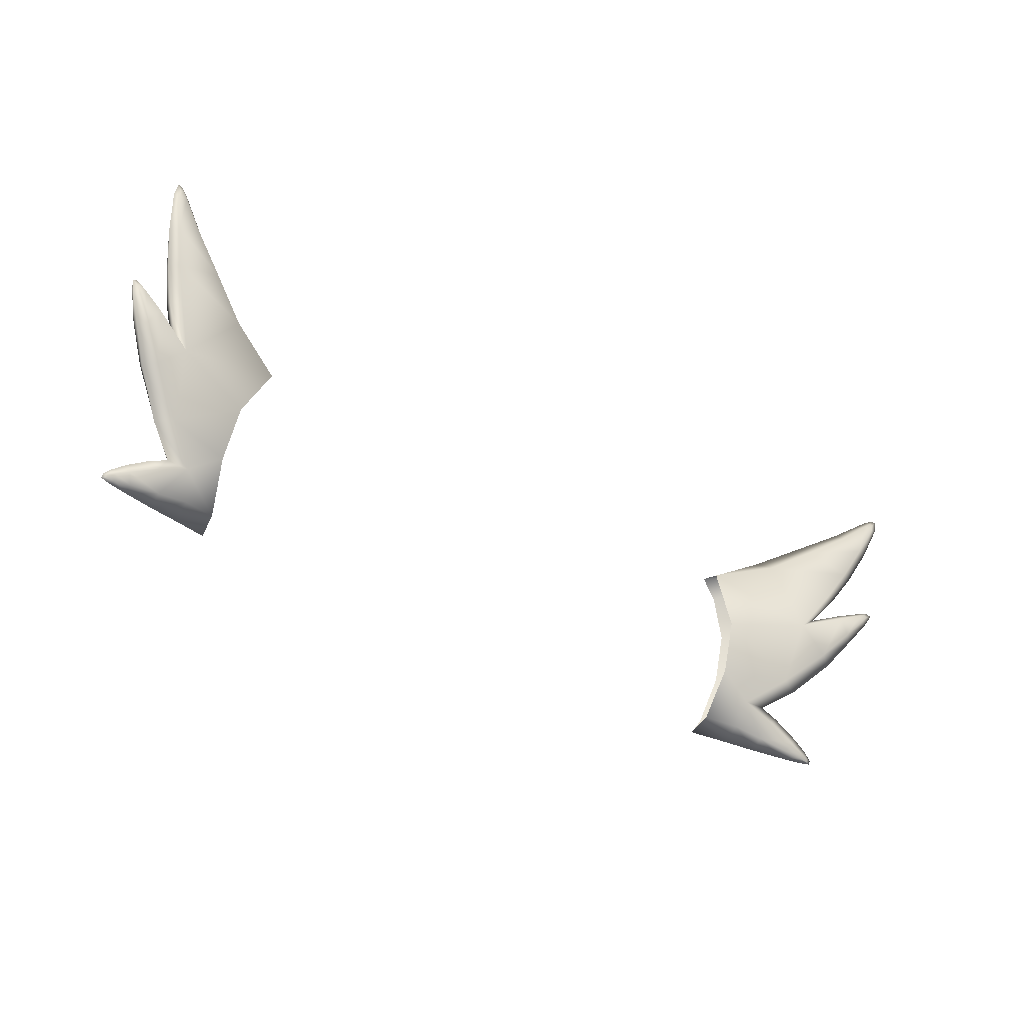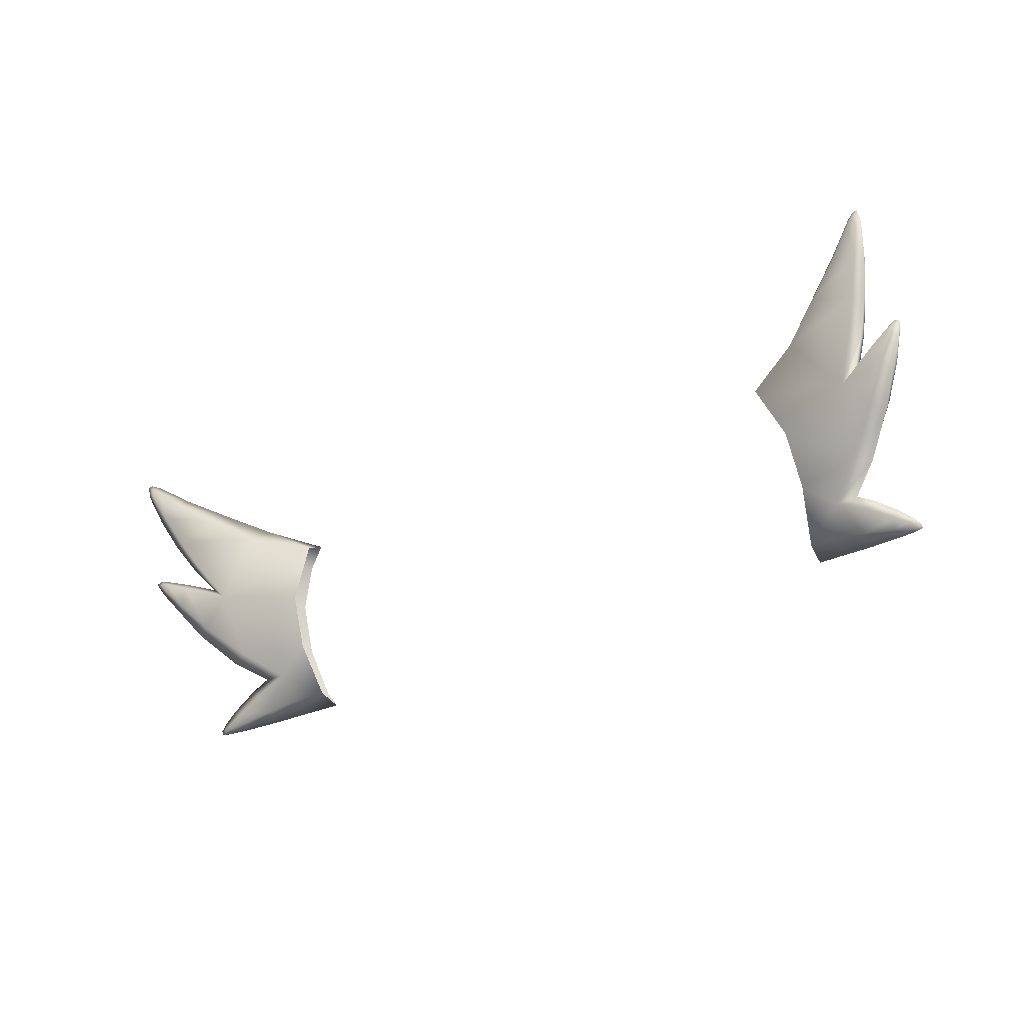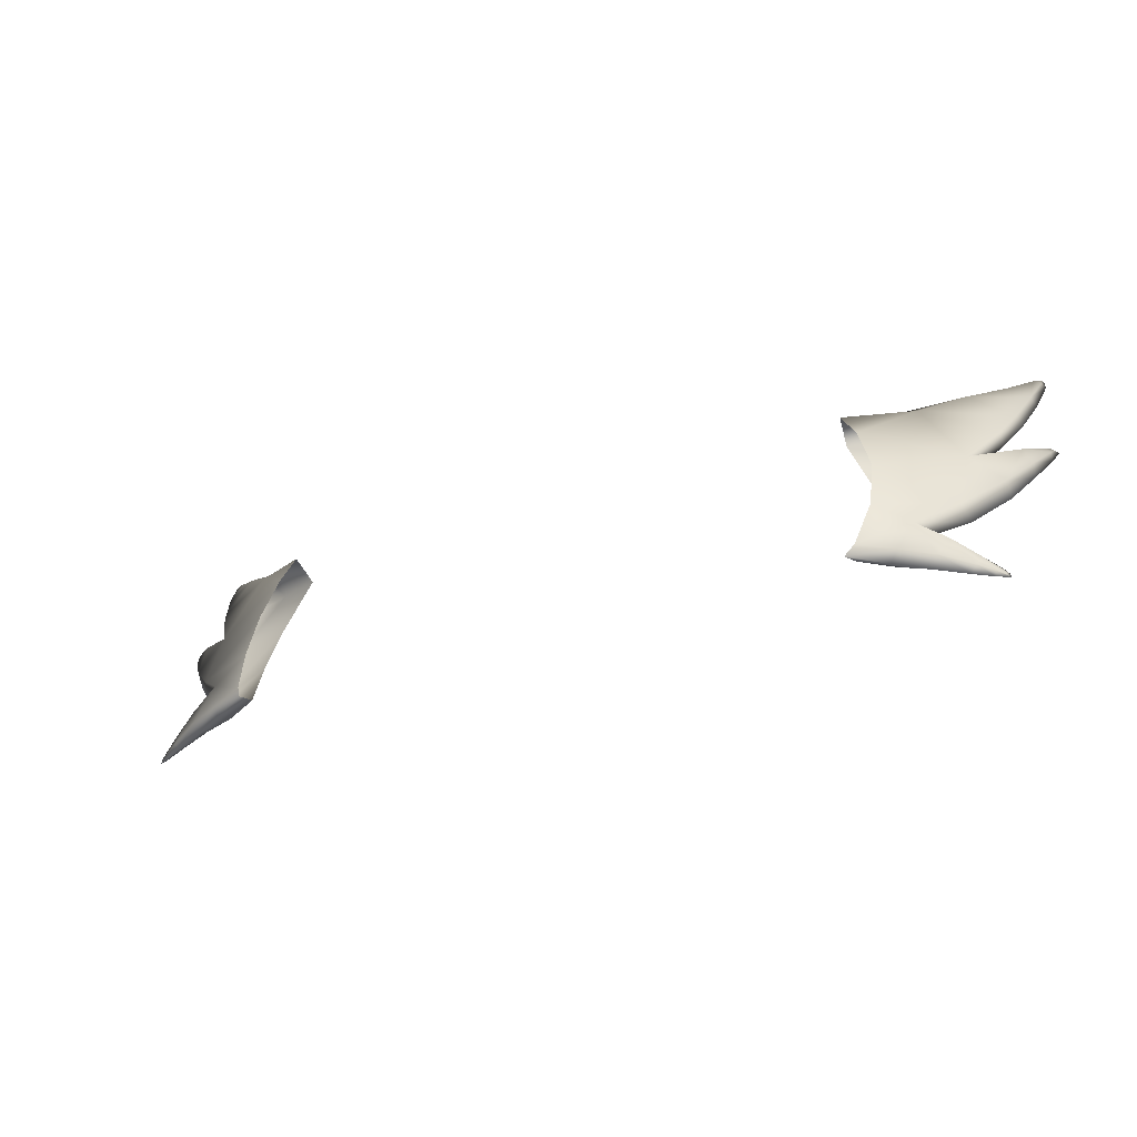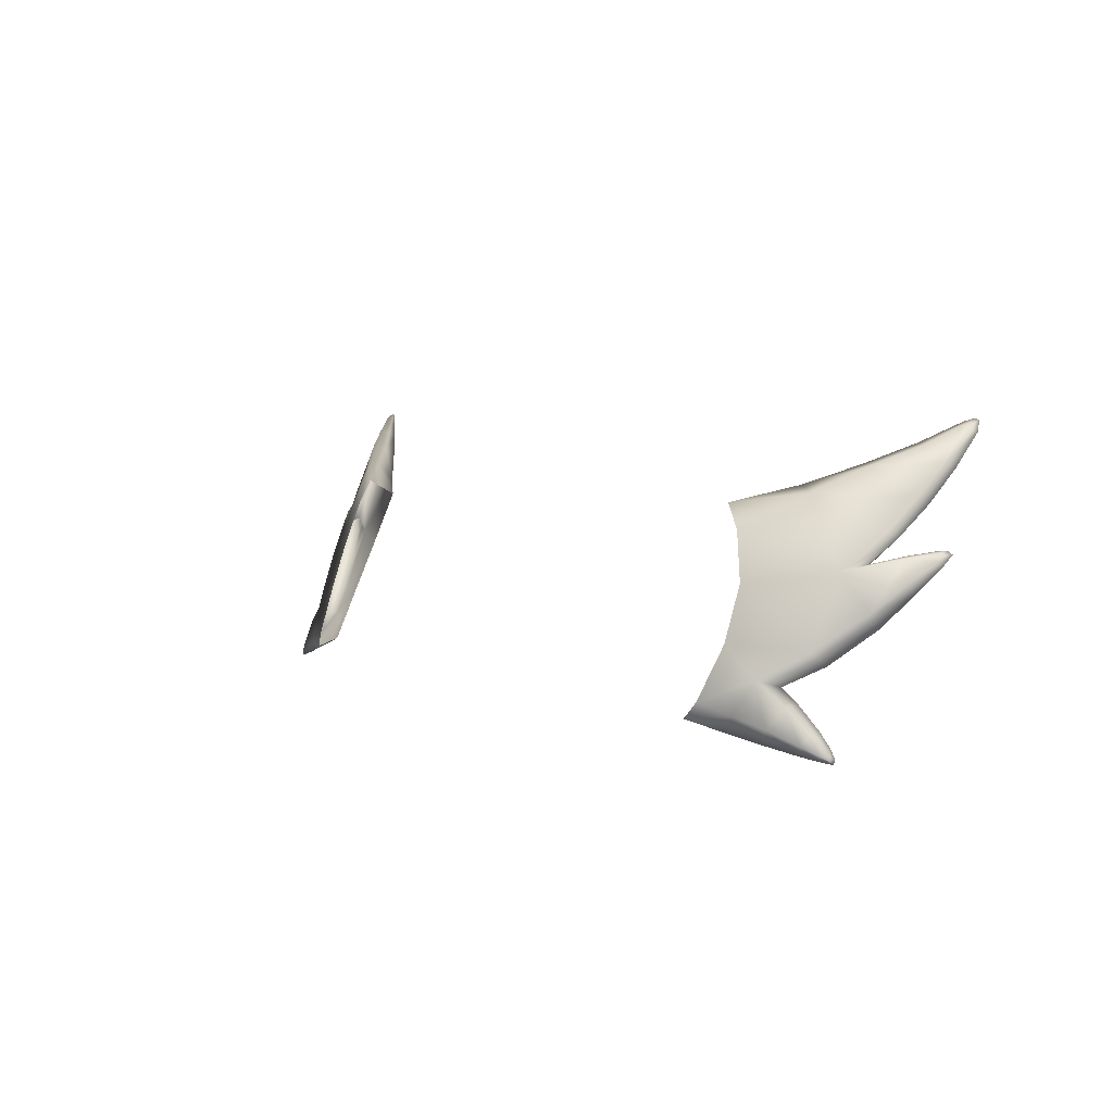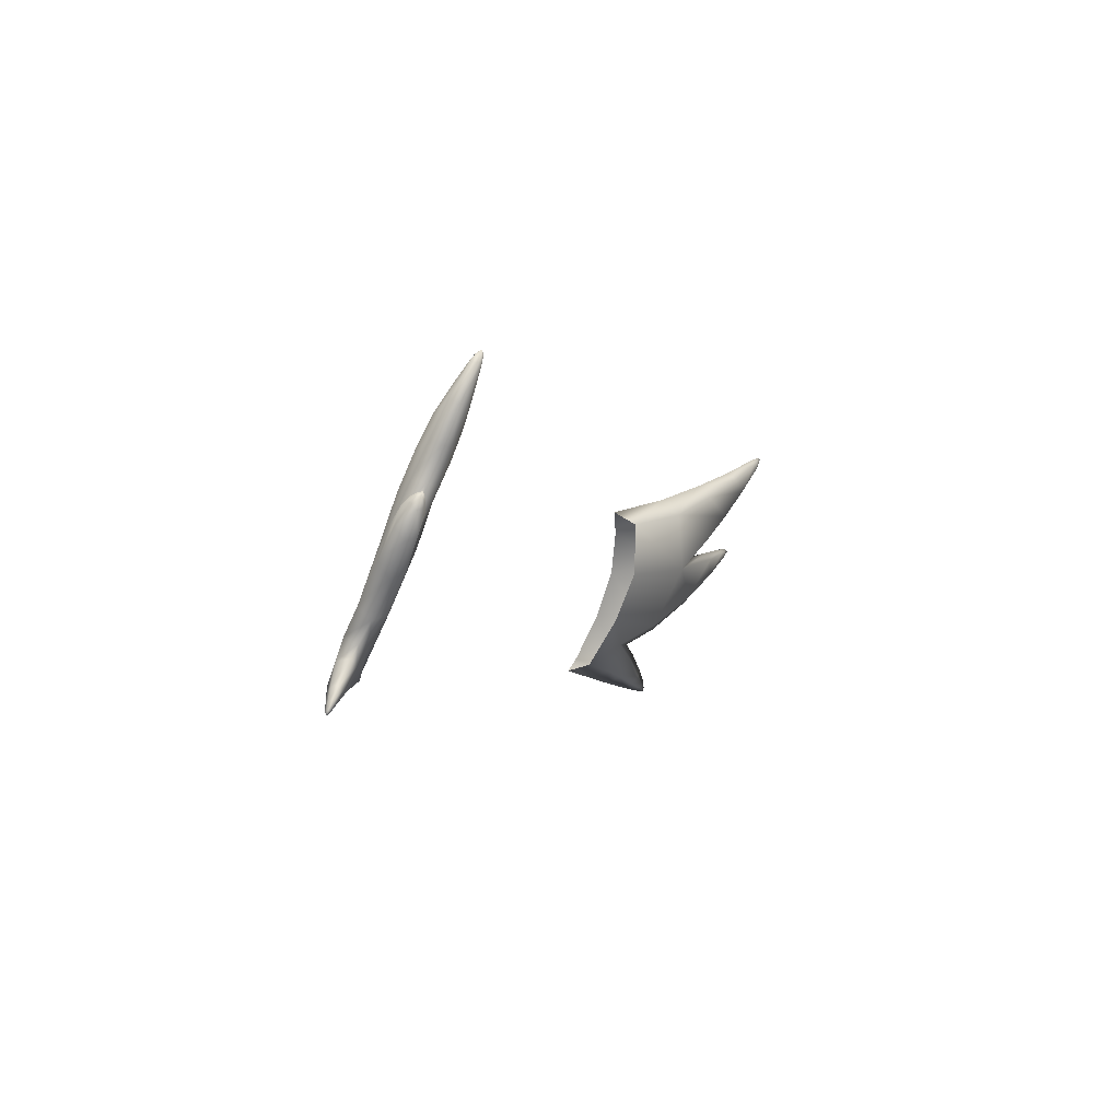
<metadata>
{"format":"obj","ext":"obj","renderer":"f3d","projection":"perspective","resolution":1024,"background":"white","views":[{"elev":-42.2,"azim":146.7,"up":"+Y"},{"elev":-31.0,"azim":-146.6,"up":"+Y"},{"elev":-29.4,"azim":26.3,"up":"+Y"},{"elev":4.5,"azim":53.4,"up":"+Y"},{"elev":-2.5,"azim":108.9,"up":"+Y"}]}
</metadata>
<code>
g pm0683_00_MatugeASkin
v -0.145 0.6941 0.1291
v -0.1232 0.681 0.135
v -0.1249 0.6874 0.1463
v -0.1473 0.6869 0.1205
v -0.162 0.7019 0.1146
v -0.1668 0.6613 0.1242
v -0.1336 0.6576 0.139
v -0.1626 0.6337 0.1371
v -0.1349 0.6357 0.1486
v -0.1487 0.6238 0.1507
v -0.1311 0.6141 0.1611
v -0.1638 0.6965 0.1092
v -0.1786 0.7059 0.09969
v -0.1769 0.7094 0.1032
v -0.1888 0.714 0.09287
v -0.1893 0.7169 0.09349
v -0.1876 0.7008 0.09837
v -0.1823 0.6882 0.1059
v -0.1911 0.7158 0.09168
v -0.1924 0.718 0.09137
v -0.1921 0.7125 0.0921
v -0.1925 0.7152 0.09129
v -0.1941 0.7175 0.09083
v -0.1948 0.7131 0.09246
v -0.1916 0.7007 0.09982
v -0.1868 0.6881 0.1078
v -0.1759 0.6761 0.1136
v -0.1804 0.6763 0.1161
v -0.1732 0.6668 0.1238
v -0.185 0.6702 0.1168
v -0.1842 0.6668 0.1142
v -0.1937 0.6721 0.1118
v -0.1779 0.6476 0.1239
v -0.1931 0.67 0.1106
v -0.1877 0.659 0.1155
v -0.1954 0.6709 0.1098
v -0.1972 0.6725 0.1099
v -0.1967 0.6698 0.1096
v -0.1994 0.6712 0.1093
v -0.1948 0.6674 0.1106
v -0.1972 0.6664 0.1123
v -0.1909 0.6569 0.119
v -0.183 0.6451 0.1276
v -0.17 0.6317 0.14
v -0.1579 0.6239 0.1503
v -0.1616 0.616 0.1493
v -0.1653 0.619 0.1494
v -0.1753 0.6107 0.1487
v -0.1731 0.6081 0.1489
v -0.1806 0.6056 0.1486
v -0.1579 0.608 0.1541
v -0.1449 0.6109 0.1558
v -0.1451 0.6075 0.1652
v -0.1301 0.6112 0.1715
v -0.1581 0.6046 0.1602
v -0.1714 0.602 0.1549
v -0.1712 0.6042 0.1516
v -0.1788 0.6041 0.1489
v -0.1781 0.6021 0.1502
v -0.1788 0.6007 0.152
v -0.1838 0.6002 0.1499
v -0.1819 0.6008 0.1496
v -0.1836 0.6019 0.1491
v -0.1816 0.6023 0.149
v 0.145 0.6941 0.1291
v 0.1249 0.6874 0.1463
v 0.1232 0.681 0.135
v 0.1473 0.6869 0.1205
v 0.162 0.7019 0.1146
v 0.1668 0.6613 0.1242
v 0.1336 0.6576 0.139
v 0.1626 0.6337 0.1371
v 0.1349 0.6357 0.1486
v 0.1487 0.6238 0.1507
v 0.1311 0.6141 0.1611
v 0.1638 0.6965 0.1092
v 0.1786 0.7059 0.09969
v 0.1769 0.7094 0.1032
v 0.1888 0.714 0.09287
v 0.1893 0.7169 0.09349
v 0.1876 0.7008 0.09837
v 0.1823 0.6882 0.1059
v 0.1911 0.7158 0.09168
v 0.1924 0.718 0.09137
v 0.1921 0.7125 0.0921
v 0.1925 0.7152 0.09129
v 0.1941 0.7175 0.09083
v 0.1948 0.7131 0.09246
v 0.1916 0.7007 0.09982
v 0.1868 0.6881 0.1078
v 0.1759 0.6761 0.1136
v 0.1804 0.6763 0.1161
v 0.1732 0.6668 0.1238
v 0.185 0.6702 0.1168
v 0.1842 0.6668 0.1142
v 0.1937 0.6721 0.1118
v 0.1779 0.6476 0.1239
v 0.1931 0.67 0.1106
v 0.1877 0.659 0.1155
v 0.1954 0.6709 0.1098
v 0.1972 0.6725 0.1099
v 0.1967 0.6698 0.1096
v 0.1994 0.6712 0.1093
v 0.1948 0.6674 0.1106
v 0.1972 0.6664 0.1123
v 0.1909 0.6569 0.119
v 0.183 0.6451 0.1276
v 0.17 0.6317 0.14
v 0.1579 0.6239 0.1503
v 0.1616 0.616 0.1493
v 0.1653 0.619 0.1494
v 0.1753 0.6107 0.1487
v 0.1731 0.6081 0.1489
v 0.1806 0.6056 0.1486
v 0.1579 0.608 0.1541
v 0.1449 0.6109 0.1558
v 0.1451 0.6075 0.1652
v 0.1301 0.6112 0.1715
v 0.1581 0.6046 0.1602
v 0.1714 0.602 0.1549
v 0.1712 0.6042 0.1516
v 0.1788 0.6041 0.1489
v 0.1781 0.6021 0.1502
v 0.1788 0.6007 0.152
v 0.1838 0.6002 0.1499
v 0.1819 0.6008 0.1496
v 0.1836 0.6019 0.1491
v 0.1816 0.6023 0.149
v 0.1249 0.6874 0.1463
v 0.152 0.6913 0.1317
v 0.1314 0.6777 0.1478
v 0.1694 0.6644 0.1334
v 0.1376 0.6591 0.1517
v 0.145 0.6941 0.1291
v 0.1679 0.6372 0.1459
v 0.1378 0.6378 0.1592
v 0.153 0.6265 0.1582
v 0.1334 0.6172 0.1684
v 0.1681 0.701 0.1186
v 0.162 0.7019 0.1146
v 0.1475 0.6136 0.1641
v 0.1301 0.6112 0.1715
v 0.1451 0.6075 0.1652
v 0.1581 0.6046 0.1602
v 0.161 0.6101 0.1604
v 0.1714 0.602 0.1549
v 0.1733 0.6054 0.1552
v 0.1788 0.6007 0.152
v 0.1819 0.7086 0.106
v 0.1769 0.7094 0.1032
v 0.1908 0.7157 0.0958
v 0.1893 0.7169 0.09349
v 0.1904 0.7031 0.1037
v 0.165 0.6181 0.1554
v 0.1793 0.6028 0.1523
v 0.1838 0.6002 0.1499
v 0.1922 0.7168 0.09362
v 0.1924 0.718 0.09137
v 0.1938 0.7163 0.09336
v 0.1941 0.7175 0.09083
v 0.1938 0.7142 0.09505
v 0.1948 0.7131 0.09246
v 0.1916 0.7007 0.09982
v 0.1856 0.6908 0.1122
v 0.1868 0.6881 0.1078
v 0.1799 0.6791 0.121
v 0.1804 0.6763 0.1161
v 0.1732 0.6668 0.1238
v 0.1879 0.6695 0.1212
v 0.185 0.6702 0.1168
v 0.1829 0.6509 0.1319
v 0.1954 0.6716 0.1145
v 0.1937 0.6721 0.1118
v 0.197 0.6721 0.1124
v 0.1972 0.6725 0.1099
v 0.1971 0.6691 0.1145
v 0.1983 0.6708 0.1122
v 0.1994 0.6712 0.1093
v 0.1972 0.6664 0.1123
v 0.1918 0.6617 0.1221
v 0.1909 0.6569 0.119
v 0.183 0.6451 0.1276
v 0.17 0.6317 0.14
v 0.1579 0.6239 0.1503
v 0.1653 0.619 0.1494
v 0.1751 0.6094 0.1526
v 0.1753 0.6107 0.1487
v 0.18 0.6048 0.1511
v 0.1806 0.6056 0.1486
v 0.1824 0.6027 0.1503
v 0.1836 0.6019 0.1491
v 0.1826 0.6012 0.1508
v -0.1249 0.6874 0.1463
v -0.1314 0.6777 0.1478
v -0.152 0.6913 0.1317
v -0.1694 0.6644 0.1334
v -0.1376 0.6591 0.1517
v -0.145 0.6941 0.1291
v -0.1679 0.6372 0.1459
v -0.1378 0.6378 0.1592
v -0.153 0.6265 0.1582
v -0.1334 0.6172 0.1684
v -0.1681 0.701 0.1186
v -0.162 0.7019 0.1146
v -0.1475 0.6136 0.1641
v -0.1301 0.6112 0.1715
v -0.1451 0.6075 0.1652
v -0.1581 0.6046 0.1602
v -0.161 0.6101 0.1604
v -0.1714 0.602 0.1549
v -0.1733 0.6054 0.1552
v -0.1788 0.6007 0.152
v -0.1819 0.7086 0.106
v -0.1769 0.7094 0.1032
v -0.1908 0.7157 0.0958
v -0.1893 0.7169 0.09349
v -0.1904 0.7031 0.1037
v -0.165 0.6181 0.1554
v -0.1793 0.6028 0.1523
v -0.1838 0.6002 0.1499
v -0.1922 0.7168 0.09362
v -0.1924 0.718 0.09137
v -0.1938 0.7163 0.09336
v -0.1941 0.7175 0.09083
v -0.1938 0.7142 0.09505
v -0.1948 0.7131 0.09246
v -0.1916 0.7007 0.09982
v -0.1856 0.6908 0.1122
v -0.1868 0.6881 0.1078
v -0.1799 0.6791 0.121
v -0.1804 0.6763 0.1161
v -0.1732 0.6668 0.1238
v -0.1879 0.6695 0.1212
v -0.185 0.6702 0.1168
v -0.1829 0.6509 0.1319
v -0.1954 0.6716 0.1145
v -0.1937 0.6721 0.1118
v -0.197 0.6721 0.1124
v -0.1972 0.6725 0.1099
v -0.1971 0.6691 0.1145
v -0.1983 0.6708 0.1122
v -0.1994 0.6712 0.1093
v -0.1972 0.6664 0.1123
v -0.1918 0.6617 0.1221
v -0.1909 0.6569 0.119
v -0.183 0.6451 0.1276
v -0.17 0.6317 0.14
v -0.1579 0.6239 0.1503
v -0.1653 0.619 0.1494
v -0.1751 0.6094 0.1526
v -0.1753 0.6107 0.1487
v -0.18 0.6048 0.1511
v -0.1806 0.6056 0.1486
v -0.1824 0.6027 0.1503
v -0.1836 0.6019 0.1491
v -0.1826 0.6012 0.1508
g pm0683_00_MatugeASkin_0
f 3 2 1
f 1 2 4
f 1 4 5
f 2 6 4
f 7 6 2
f 8 6 7
f 8 7 9
f 10 8 9
f 10 9 11
f 4 12 5
f 5 12 13
f 14 5 13
f 14 13 15
f 16 14 15
f 17 13 12
f 15 13 17
f 18 12 4
f 18 17 12
f 16 15 19
f 20 16 19
f 21 15 17
f 19 15 21
f 20 19 22
f 22 19 21
f 23 20 22
f 23 22 21
f 24 23 21
f 24 21 25
f 21 17 25
f 25 17 18
f 26 25 18
f 27 18 4
f 26 18 27
f 28 26 27
f 6 27 4
f 28 27 6
f 29 28 6
f 29 6 30
f 6 31 30
f 30 31 32
f 6 33 31
f 8 33 6
f 31 34 32
f 33 35 31
f 31 35 34
f 32 34 36
f 37 32 36
f 37 36 38
f 38 36 34
f 39 37 38
f 40 38 34
f 39 38 40
f 35 40 34
f 41 39 40
f 41 40 35
f 42 41 35
f 42 35 33
f 43 42 33
f 43 33 8
f 44 43 8
f 44 8 10
f 45 44 10
f 45 10 46
f 47 45 46
f 47 46 48
f 46 49 48
f 48 49 50
f 51 46 10
f 46 51 49
f 52 51 10
f 52 10 11
f 53 52 11
f 54 53 11
f 53 55 52
f 55 51 52
f 55 56 51
f 51 57 49
f 56 57 51
f 49 58 50
f 49 57 58
f 59 57 56
f 57 59 58
f 60 59 56
f 60 61 59
f 61 62 59
f 59 62 58
f 61 63 62
f 50 58 64
f 62 64 58
f 63 50 64
f 63 64 62
f 67 66 65
f 67 65 68
f 68 65 69
f 70 67 68
f 70 71 67
f 70 72 71
f 71 72 73
f 72 74 73
f 73 74 75
f 76 68 69
f 76 69 77
f 69 78 77
f 77 78 79
f 78 80 79
f 77 81 76
f 77 79 81
f 76 82 68
f 81 82 76
f 79 80 83
f 80 84 83
f 79 85 81
f 79 83 85
f 83 84 86
f 83 86 85
f 84 87 86
f 86 87 85
f 87 88 85
f 85 88 89
f 81 85 89
f 81 89 82
f 89 90 82
f 82 91 68
f 82 90 91
f 90 92 91
f 91 70 68
f 91 92 70
f 92 93 70
f 70 93 94
f 95 70 94
f 95 94 96
f 97 70 95
f 97 72 70
f 98 95 96
f 99 97 95
f 99 95 98
f 98 96 100
f 96 101 100
f 100 101 102
f 100 102 98
f 101 103 102
f 102 104 98
f 102 103 104
f 104 99 98
f 103 105 104
f 104 105 99
f 105 106 99
f 99 106 97
f 106 107 97
f 97 107 72
f 107 108 72
f 72 108 74
f 108 109 74
f 74 109 110
f 109 111 110
f 110 111 112
f 113 110 112
f 113 112 114
f 110 115 74
f 115 110 113
f 115 116 74
f 74 116 75
f 116 117 75
f 117 118 75
f 119 117 116
f 115 119 116
f 120 119 115
f 121 115 113
f 121 120 115
f 122 113 114
f 121 113 122
f 121 123 120
f 123 121 122
f 123 124 120
f 125 124 123
f 126 125 123
f 126 123 122
f 127 125 126
f 114 127 128
f 122 114 128
f 128 126 122
f 128 127 126
f 131 130 129
f 131 132 130
f 133 132 131
f 130 134 129
f 133 135 132
f 135 133 136
f 137 135 136
f 137 136 138
f 134 130 139
f 140 134 139
f 141 137 138
f 142 141 138
f 142 143 141
f 143 144 141
f 144 145 141
f 141 145 137
f 144 146 145
f 146 147 145
f 146 148 147
f 140 139 149
f 150 140 149
f 150 149 151
f 152 150 151
f 153 149 139
f 149 153 151
f 145 154 137
f 154 145 147
f 148 155 147
f 148 156 155
f 152 151 157
f 158 152 157
f 158 157 159
f 159 157 151
f 160 158 159
f 161 159 151
f 160 159 161
f 153 161 151
f 162 160 161
f 162 161 153
f 163 162 153
f 163 153 164
f 164 153 139
f 165 163 164
f 164 139 130
f 165 164 166
f 166 164 130
f 167 165 166
f 132 166 130
f 167 166 132
f 168 167 132
f 168 132 169
f 170 168 169
f 169 132 171
f 132 135 171
f 170 169 172
f 173 170 172
f 173 172 174
f 175 173 174
f 172 169 176
f 174 172 176
f 175 174 177
f 177 174 176
f 178 175 177
f 178 177 176
f 179 178 176
f 169 180 176
f 179 176 180
f 180 169 171
f 181 179 180
f 181 180 171
f 182 181 171
f 182 171 135
f 183 182 135
f 183 135 137
f 184 183 137
f 184 137 154
f 185 184 154
f 185 154 186
f 186 154 147
f 187 185 186
f 186 147 155
f 187 186 188
f 188 186 155
f 189 187 188
f 189 188 190
f 190 188 155
f 191 189 190
f 192 190 155
f 191 190 192
f 156 192 155
f 156 191 192
f 195 194 193
f 196 194 195
f 196 197 194
f 198 195 193
f 199 197 196
f 197 199 200
f 199 201 200
f 200 201 202
f 195 198 203
f 198 204 203
f 201 205 202
f 205 206 202
f 207 206 205
f 208 207 205
f 209 208 205
f 209 205 201
f 210 208 209
f 211 210 209
f 212 210 211
f 203 204 213
f 204 214 213
f 213 214 215
f 214 216 215
f 213 217 203
f 217 213 215
f 218 209 201
f 209 218 211
f 219 212 211
f 220 212 219
f 215 216 221
f 216 222 221
f 221 222 223
f 221 223 215
f 222 224 223
f 223 225 215
f 223 224 225
f 225 217 215
f 224 226 225
f 225 226 217
f 226 227 217
f 217 227 228
f 217 228 203
f 227 229 228
f 203 228 195
f 228 229 230
f 228 230 195
f 229 231 230
f 230 196 195
f 230 231 196
f 231 232 196
f 196 232 233
f 232 234 233
f 196 233 235
f 199 196 235
f 233 234 236
f 234 237 236
f 236 237 238
f 237 239 238
f 233 236 240
f 236 238 240
f 238 239 241
f 238 241 240
f 239 242 241
f 241 242 240
f 242 243 240
f 244 233 240
f 240 243 244
f 233 244 235
f 243 245 244
f 244 245 235
f 245 246 235
f 235 246 199
f 246 247 199
f 199 247 201
f 247 248 201
f 201 248 218
f 248 249 218
f 218 249 250
f 218 250 211
f 249 251 250
f 211 250 219
f 250 251 252
f 250 252 219
f 251 253 252
f 252 253 254
f 252 254 219
f 253 255 254
f 254 256 219
f 254 255 256
f 256 220 219
f 255 220 256

</code>
